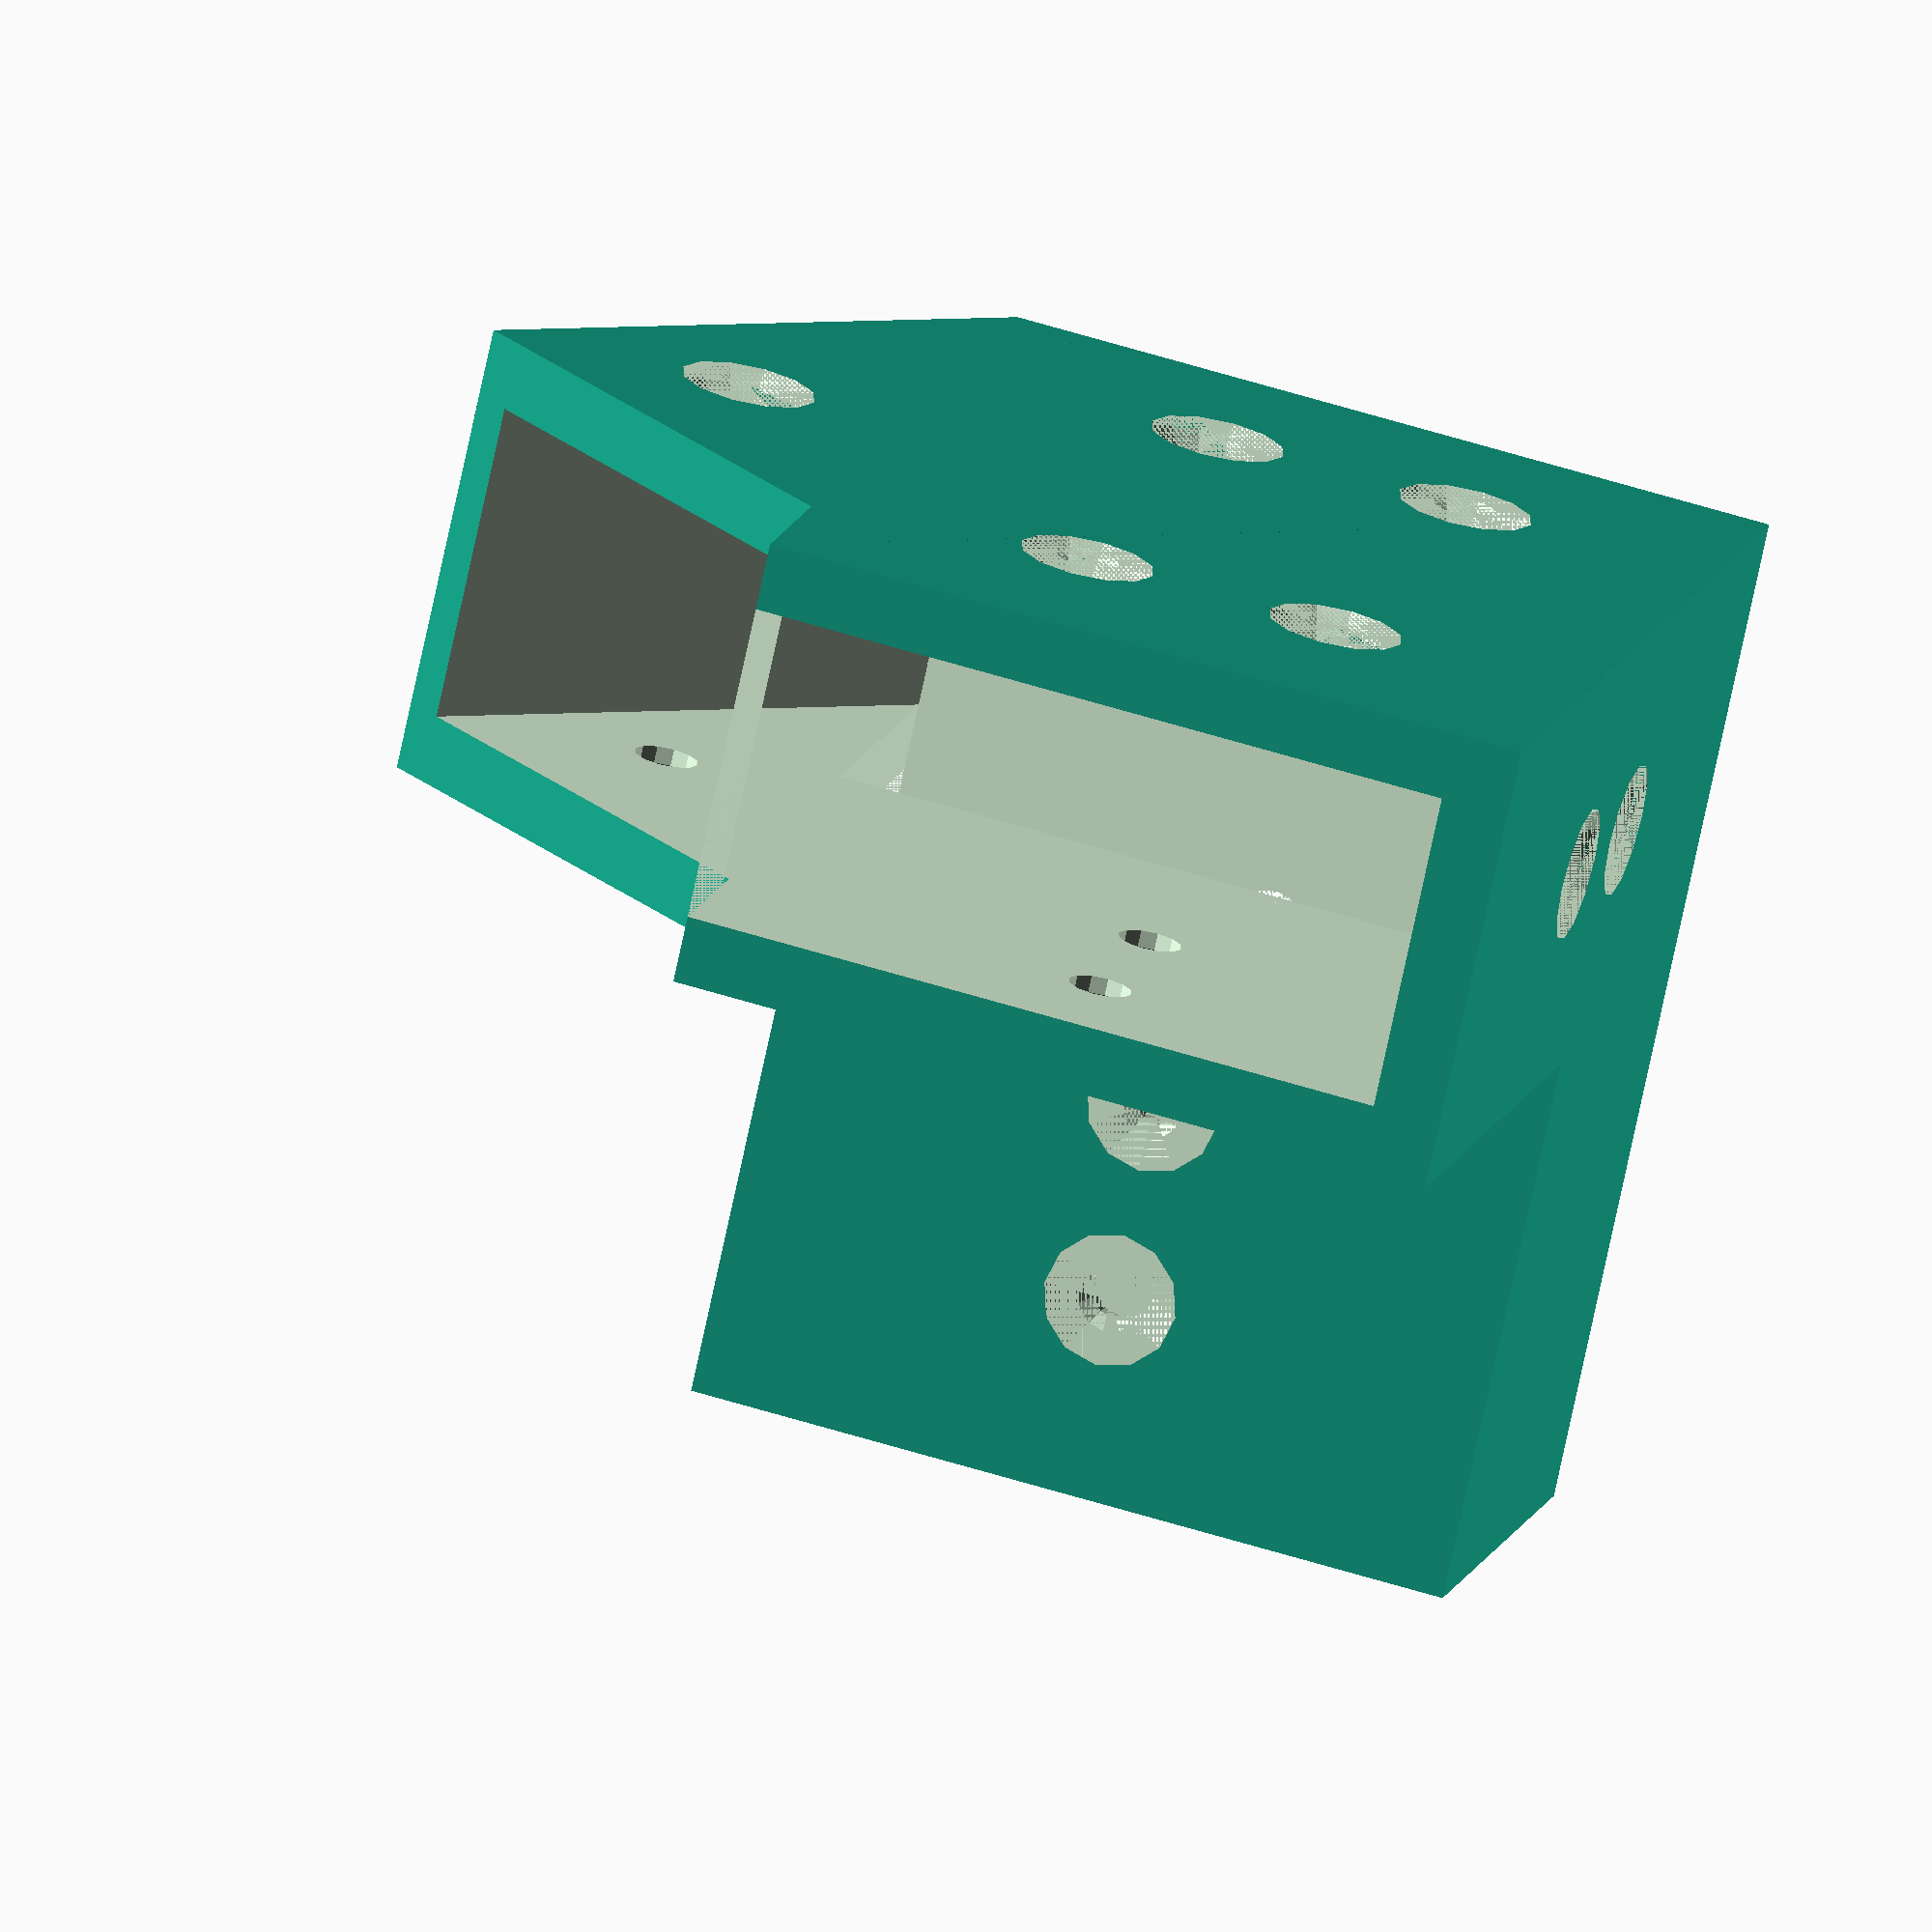
<openscad>


difference(){
	union() {
		cube(size = [60, 27, 46]);
		cube(size = [27, 60, 46]);
		translate(v = [0, 0, 46]) {
			rotate(a = -53.1300000000, v = [1, 0, 0]) {
				translate(v = [0, 0, 0]) {
					cube(size = [27, 36, 40]);
				}
			}
		}
		translate(v = [13.5000000000, 23.0000000000, 0]) {
			rotate(a = 180, v = [1, 0, 0]) {
			}
		}
		translate(v = [13.5000000000, 34.5000000000, 0]) {
			rotate(a = 180, v = [1, 0, 0]) {
			}
		}
		translate(v = [0, 13.5000000000, 15.1800000000]) {
			rotate(a = -90, v = [0, 1, 0]) {
			}
		}
		translate(v = [0, 13.5000000000, 30.3600000000]) {
			rotate(a = -90, v = [0, 1, 0]) {
			}
		}
		translate(v = [0, 45.0000000000, 15.1800000000]) {
			rotate(a = -90, v = [0, 1, 0]) {
			}
		}
		translate(v = [0, 45.0000000000, 30.3600000000]) {
			rotate(a = -90, v = [0, 1, 0]) {
			}
		}
		translate(v = [0, 28.7500000000, 55.2000000000]) {
			rotate(a = -90, v = [0, 1, 0]) {
			}
		}
		translate(v = [27, 28.7500000000, 55.2000000000]) {
			rotate(a = 90, v = [0, 1, 0]) {
			}
		}
		translate(v = [30.0000000000, 0, 23.0000000000]) {
			rotate(a = 90, v = [1, 0, 0]) {
			}
		}
		translate(v = [45.0000000000, 0, 23.0000000000]) {
			rotate(a = 90, v = [1, 0, 0]) {
			}
		}
		translate(v = [36.0000000000, 27, 23.0000000000]) {
			rotate(a = -90, v = [1, 0, 0]) {
			}
		}
		translate(v = [48.0000000000, 27, 23.0000000000]) {
			rotate(a = -90, v = [1, 0, 0]) {
			}
		}
		translate(v = [27, 39.0000000000, 23.0000000000]) {
			rotate(a = 90, v = [0, 1, 0]) {
			}
		}
		translate(v = [27, 51.0000000000, 23.0000000000]) {
			rotate(a = 90, v = [0, 1, 0]) {
			}
		}
	}
	/* Holes Below*/
	union(){
		translate(v = [4, 4, 4]) {
			cube(size = [19, 60, 42]);
			cube(size = [60, 19, 42]);
		}
		translate(v = [4, 4, 46]) {
			rotate(a = -53.1300000000, v = [1, 0, 0]) {
				translate(v = [0, 0, 0]) {
					cube(size = [19, 50, 38]);
				}
			}
		}
		translate(v = [13.5000000000, 23.0000000000, 0]){
			rotate(a = 180, v = [1, 0, 0]){
				union() {
					union() {
						translate(v = [0, 0, -5]) {
							cylinder($fn = 12, h = 5, r = 1.9000000000);
						}
						translate(v = [0, 0, -3]) {
							cylinder($fn = 12, h = 3, r1 = 1.9000000000, r2 = 4);
						}
					}
					cylinder($fn = 12, h = 1, r = 4);
				}
			}
		}
		translate(v = [13.5000000000, 34.5000000000, 0]){
			rotate(a = 180, v = [1, 0, 0]){
				union() {
					union() {
						translate(v = [0, 0, -5]) {
							cylinder($fn = 12, h = 5, r = 1.9000000000);
						}
						translate(v = [0, 0, -3]) {
							cylinder($fn = 12, h = 3, r1 = 1.9000000000, r2 = 4);
						}
					}
					cylinder($fn = 12, h = 1, r = 4);
				}
			}
		}
		translate(v = [0, 13.5000000000, 15.1800000000]){
			rotate(a = -90, v = [0, 1, 0]){
				union() {
					union() {
						translate(v = [0, 0, -5]) {
							cylinder($fn = 12, h = 5, r = 1.9000000000);
						}
						translate(v = [0, 0, -3]) {
							cylinder($fn = 12, h = 3, r1 = 1.9000000000, r2 = 4);
						}
					}
					cylinder($fn = 12, h = 1, r = 4);
				}
			}
		}
		translate(v = [0, 13.5000000000, 30.3600000000]){
			rotate(a = -90, v = [0, 1, 0]){
				union() {
					union() {
						translate(v = [0, 0, -5]) {
							cylinder($fn = 12, h = 5, r = 1.9000000000);
						}
						translate(v = [0, 0, -3]) {
							cylinder($fn = 12, h = 3, r1 = 1.9000000000, r2 = 4);
						}
					}
					cylinder($fn = 12, h = 1, r = 4);
				}
			}
		}
		translate(v = [0, 45.0000000000, 15.1800000000]){
			rotate(a = -90, v = [0, 1, 0]){
				union() {
					union() {
						translate(v = [0, 0, -5]) {
							cylinder($fn = 12, h = 5, r = 1.9000000000);
						}
						translate(v = [0, 0, -3]) {
							cylinder($fn = 12, h = 3, r1 = 1.9000000000, r2 = 4);
						}
					}
					cylinder($fn = 12, h = 1, r = 4);
				}
			}
		}
		translate(v = [0, 45.0000000000, 30.3600000000]){
			rotate(a = -90, v = [0, 1, 0]){
				union() {
					union() {
						translate(v = [0, 0, -5]) {
							cylinder($fn = 12, h = 5, r = 1.9000000000);
						}
						translate(v = [0, 0, -3]) {
							cylinder($fn = 12, h = 3, r1 = 1.9000000000, r2 = 4);
						}
					}
					cylinder($fn = 12, h = 1, r = 4);
				}
			}
		}
		translate(v = [0, 28.7500000000, 55.2000000000]){
			rotate(a = -90, v = [0, 1, 0]){
				union() {
					union() {
						translate(v = [0, 0, -5]) {
							cylinder($fn = 12, h = 5, r = 1.9000000000);
						}
						translate(v = [0, 0, -3]) {
							cylinder($fn = 12, h = 3, r1 = 1.9000000000, r2 = 4);
						}
					}
					cylinder($fn = 12, h = 1, r = 4);
				}
			}
		}
		translate(v = [27, 28.7500000000, 55.2000000000]){
			rotate(a = 90, v = [0, 1, 0]){
				union() {
					union() {
						translate(v = [0, 0, -5]) {
							cylinder($fn = 12, h = 5, r = 1.9000000000);
						}
						translate(v = [0, 0, -3]) {
							cylinder($fn = 12, h = 3, r1 = 1.9000000000, r2 = 4);
						}
					}
					cylinder($fn = 12, h = 1, r = 4);
				}
			}
		}
		translate(v = [30.0000000000, 0, 23.0000000000]){
			rotate(a = 90, v = [1, 0, 0]){
				union() {
					union() {
						translate(v = [0, 0, -5]) {
							cylinder($fn = 12, h = 5, r = 1.9000000000);
						}
						translate(v = [0, 0, -3]) {
							cylinder($fn = 12, h = 3, r1 = 1.9000000000, r2 = 4);
						}
					}
					cylinder($fn = 12, h = 1, r = 4);
				}
			}
		}
		translate(v = [45.0000000000, 0, 23.0000000000]){
			rotate(a = 90, v = [1, 0, 0]){
				union() {
					union() {
						translate(v = [0, 0, -5]) {
							cylinder($fn = 12, h = 5, r = 1.9000000000);
						}
						translate(v = [0, 0, -3]) {
							cylinder($fn = 12, h = 3, r1 = 1.9000000000, r2 = 4);
						}
					}
					cylinder($fn = 12, h = 1, r = 4);
				}
			}
		}
		translate(v = [36.0000000000, 27, 23.0000000000]){
			rotate(a = -90, v = [1, 0, 0]){
				union() {
					union() {
						translate(v = [0, 0, -5]) {
							cylinder($fn = 12, h = 5, r = 1.9000000000);
						}
						translate(v = [0, 0, -3]) {
							cylinder($fn = 12, h = 3, r1 = 1.9000000000, r2 = 4);
						}
					}
					cylinder($fn = 12, h = 1, r = 4);
				}
			}
		}
		translate(v = [48.0000000000, 27, 23.0000000000]){
			rotate(a = -90, v = [1, 0, 0]){
				union() {
					union() {
						translate(v = [0, 0, -5]) {
							cylinder($fn = 12, h = 5, r = 1.9000000000);
						}
						translate(v = [0, 0, -3]) {
							cylinder($fn = 12, h = 3, r1 = 1.9000000000, r2 = 4);
						}
					}
					cylinder($fn = 12, h = 1, r = 4);
				}
			}
		}
		translate(v = [27, 39.0000000000, 23.0000000000]){
			rotate(a = 90, v = [0, 1, 0]){
				union() {
					union() {
						translate(v = [0, 0, -5]) {
							cylinder($fn = 12, h = 5, r = 1.9000000000);
						}
						translate(v = [0, 0, -3]) {
							cylinder($fn = 12, h = 3, r1 = 1.9000000000, r2 = 4);
						}
					}
					cylinder($fn = 12, h = 1, r = 4);
				}
			}
		}
		translate(v = [27, 51.0000000000, 23.0000000000]){
			rotate(a = 90, v = [0, 1, 0]){
				union() {
					union() {
						translate(v = [0, 0, -5]) {
							cylinder($fn = 12, h = 5, r = 1.9000000000);
						}
						translate(v = [0, 0, -3]) {
							cylinder($fn = 12, h = 3, r1 = 1.9000000000, r2 = 4);
						}
					}
					cylinder($fn = 12, h = 1, r = 4);
				}
			}
		}
	} /* End Holes */ 
}
</openscad>
<views>
elev=124.4 azim=229.0 roll=71.5 proj=o view=solid
</views>
